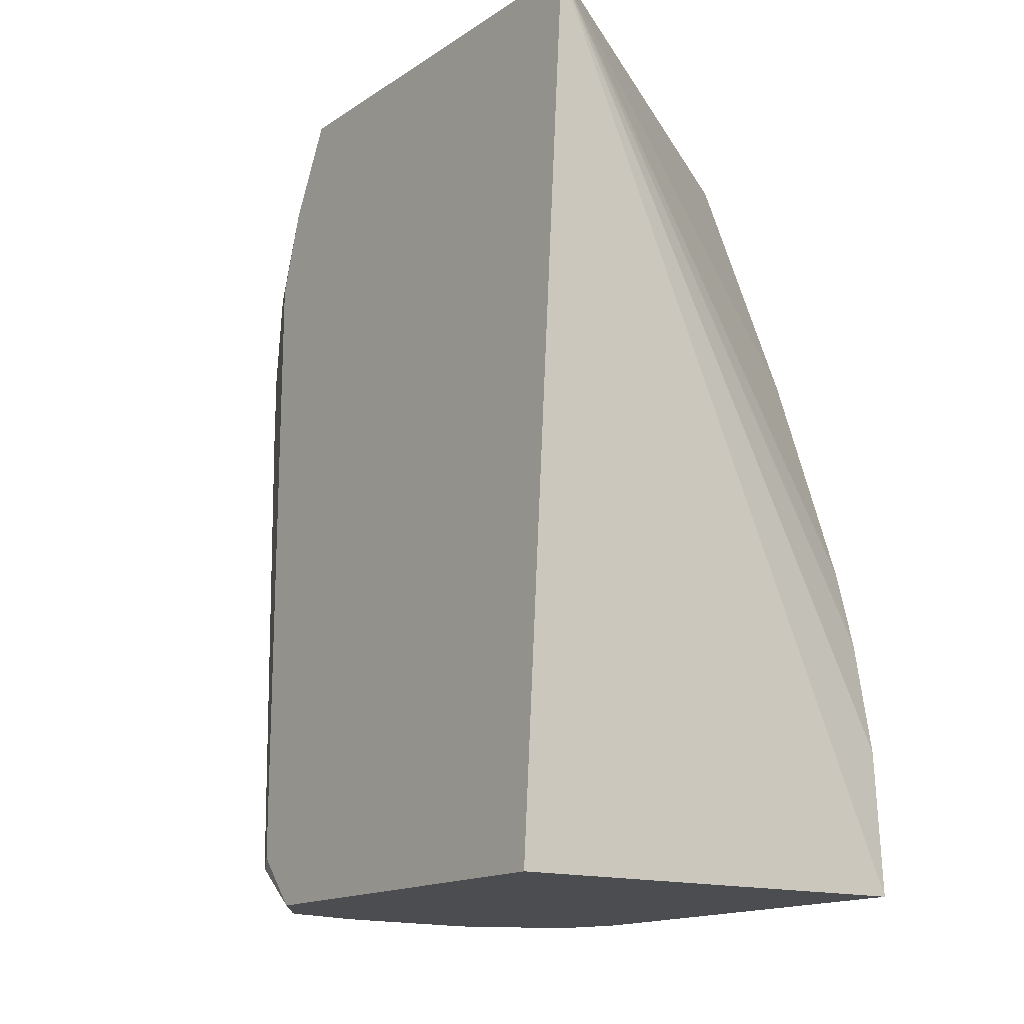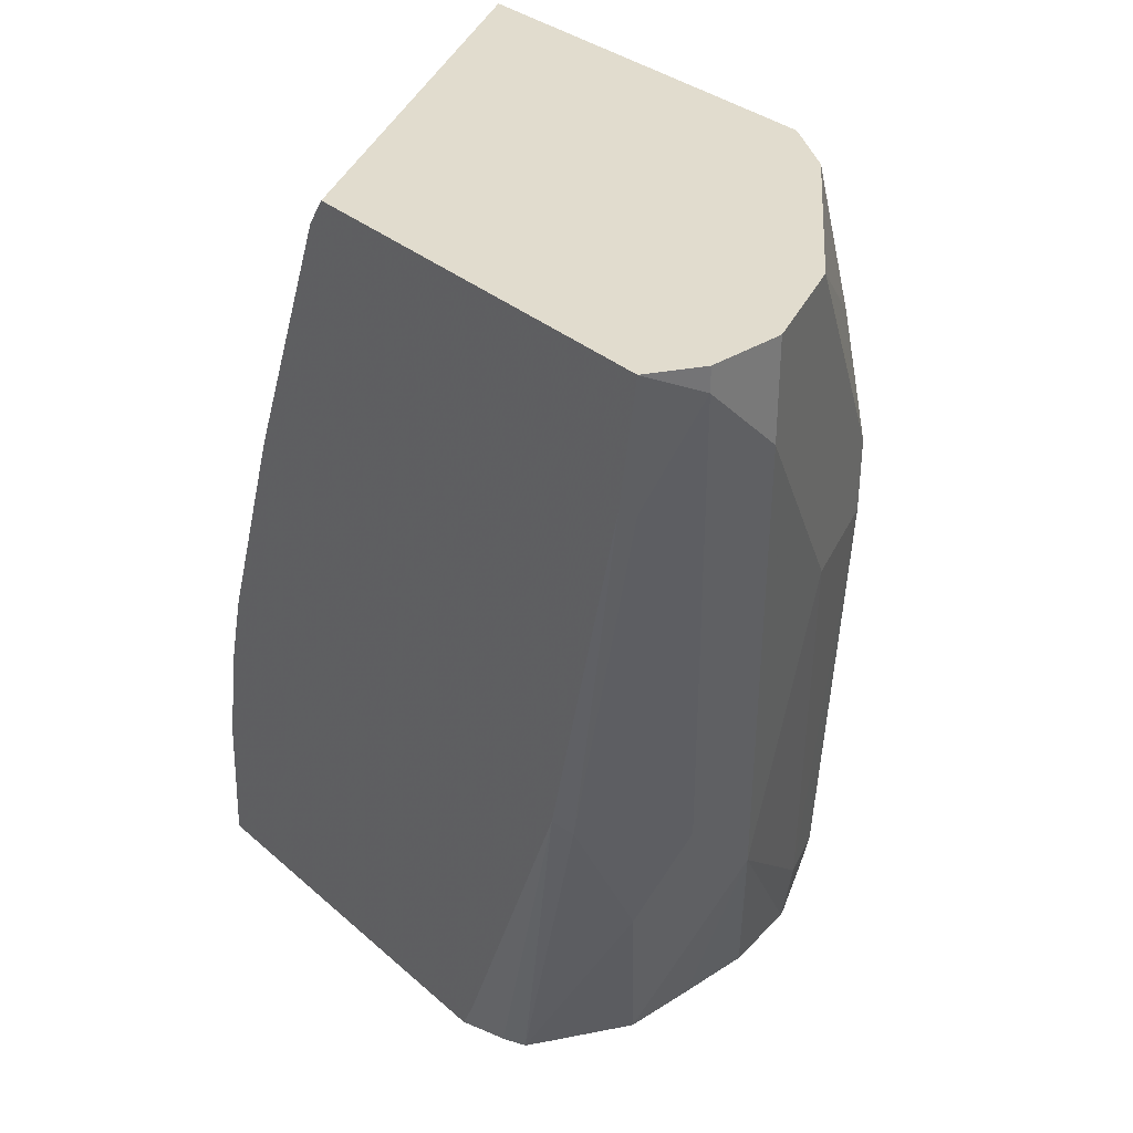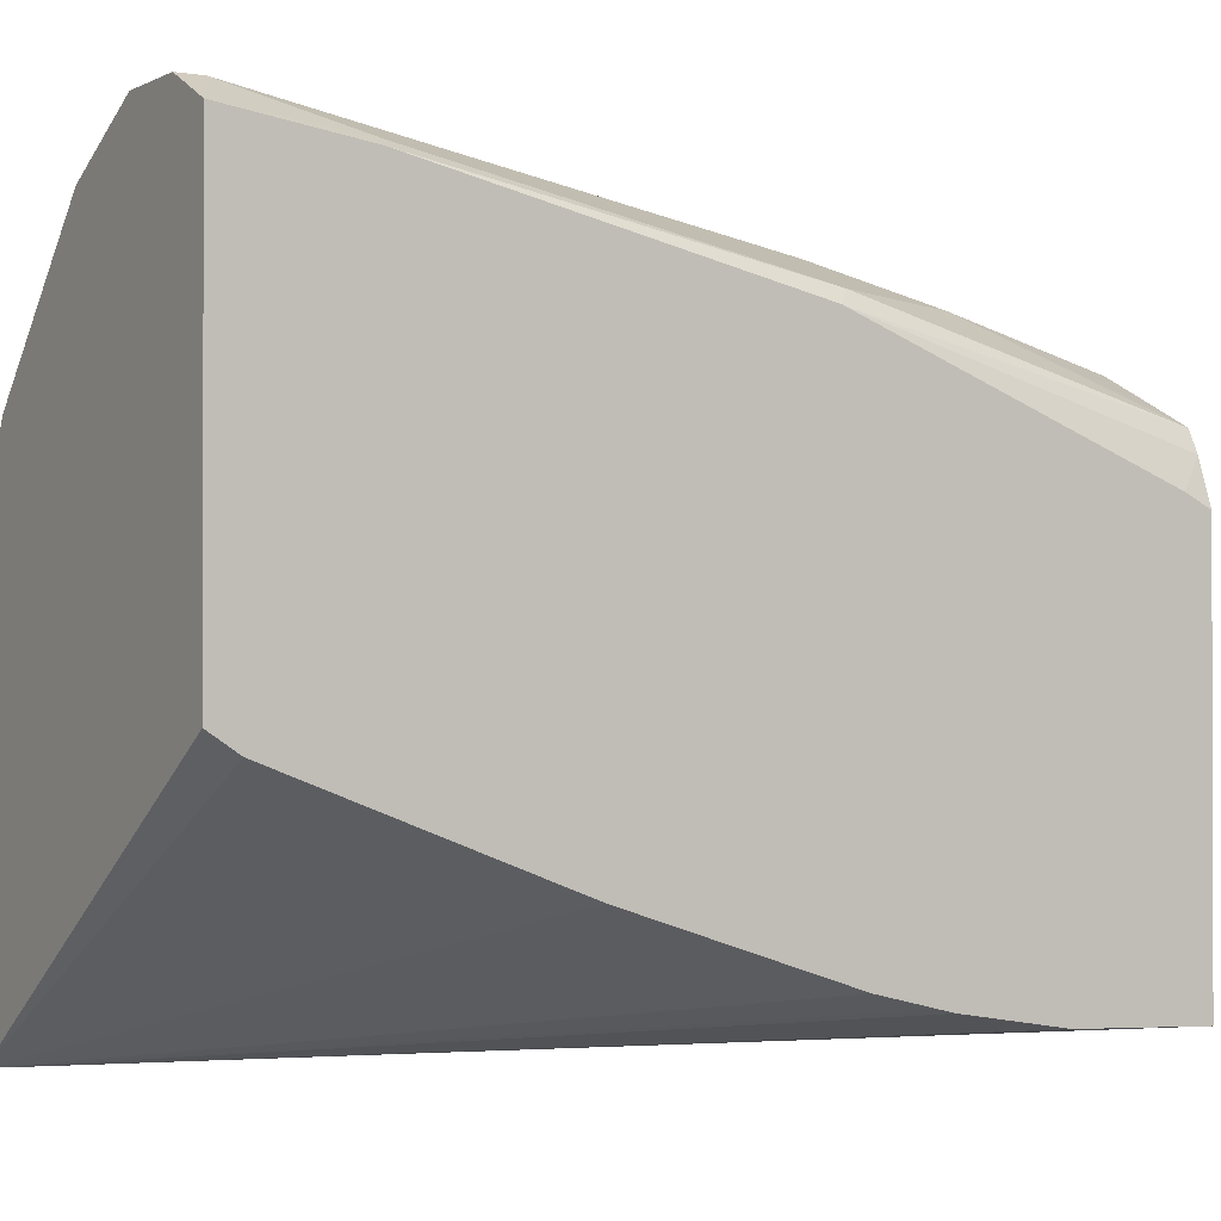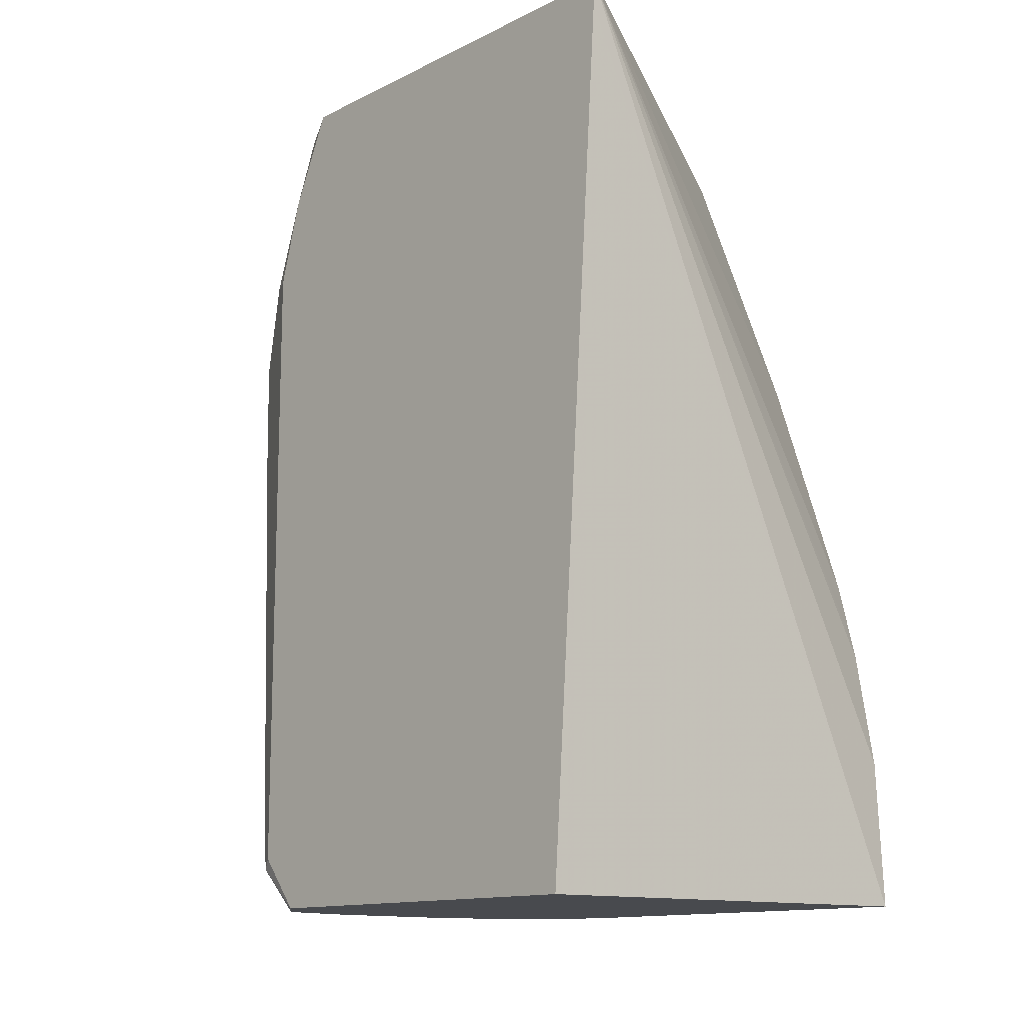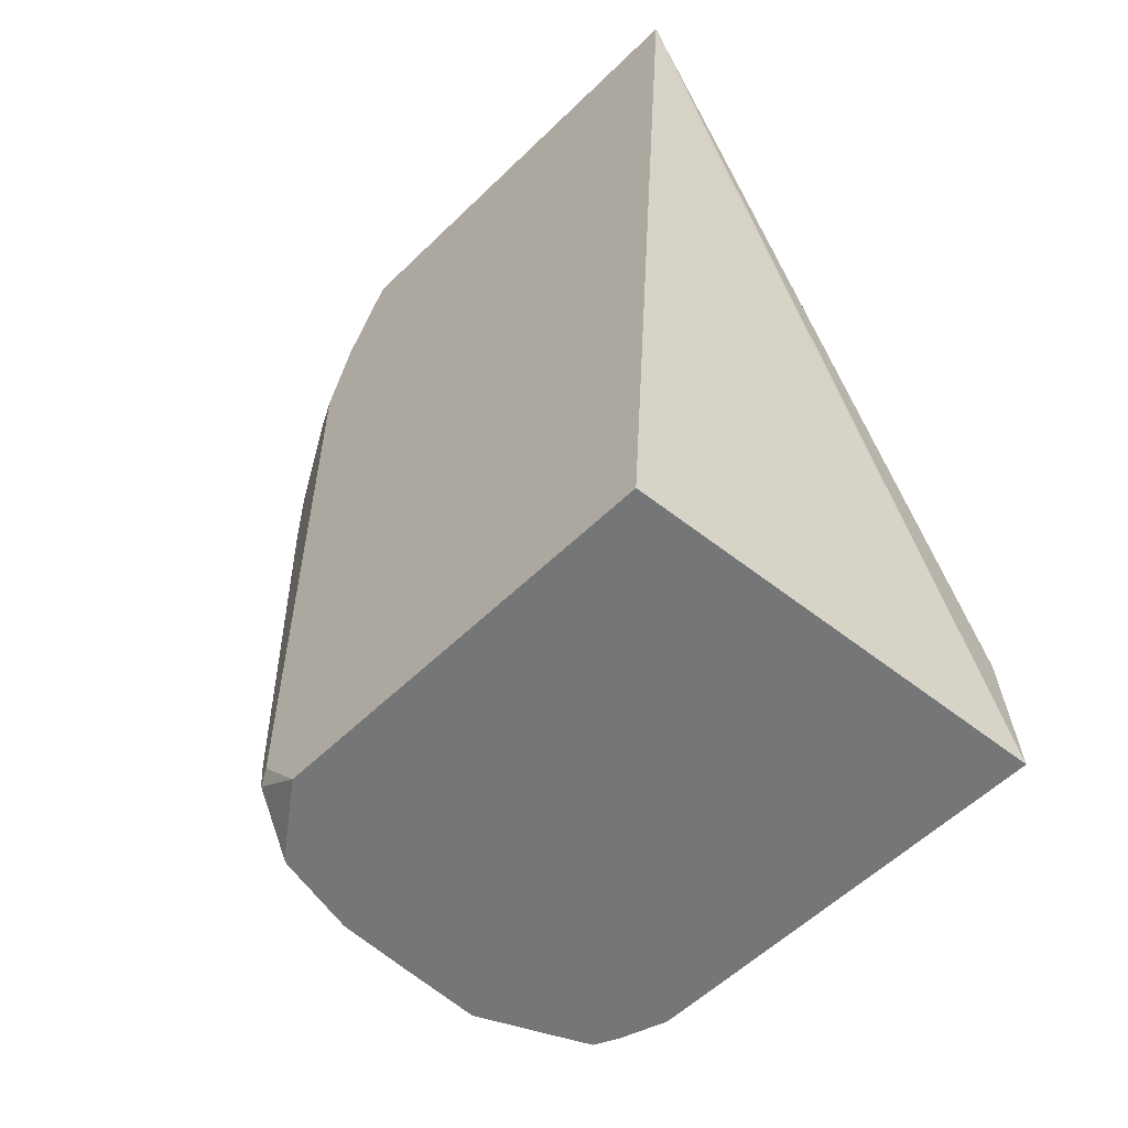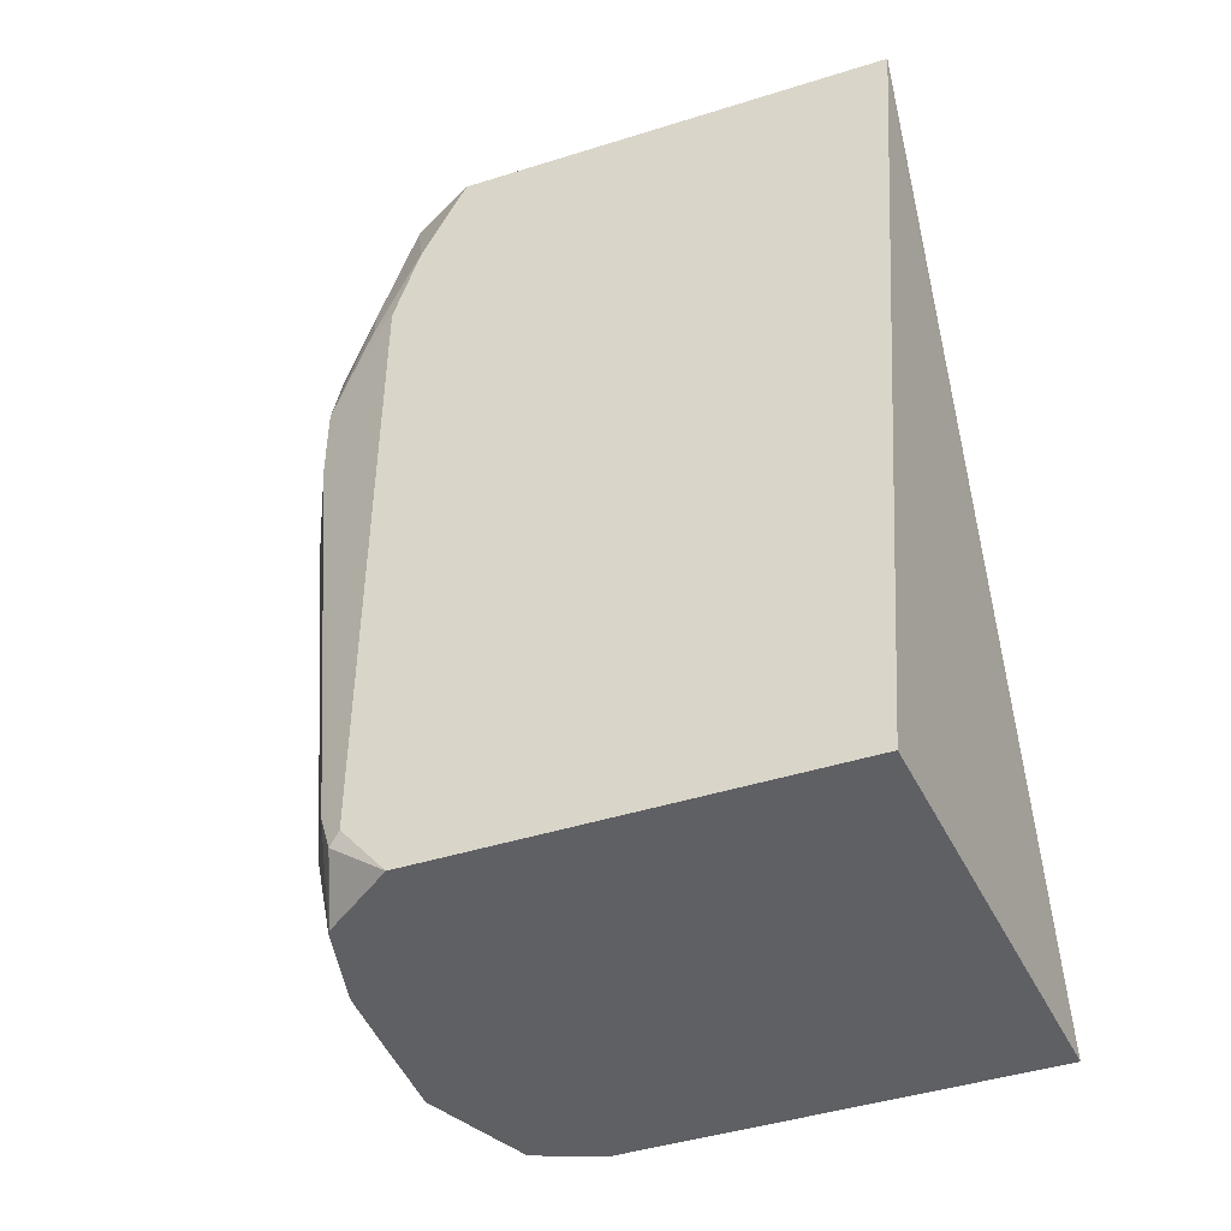
<metadata>
{"format":"obj","ext":"obj","renderer":"f3d","projection":"perspective","resolution":1024,"background":"white","views":[{"elev":-16.1,"azim":-37.6,"up":"+Z"},{"elev":34.0,"azim":139.2,"up":"+Z"},{"elev":-0.9,"azim":59.0,"up":"+Y"},{"elev":-13.2,"azim":-42.1,"up":"+Z"},{"elev":-56.7,"azim":-44.7,"up":"+Z"},{"elev":-45.1,"azim":-70.1,"up":"+Z"}]}
</metadata>
<code>
v -0.3692 0.408 0.01942
v -0.408 0.3886 -0.03886
v -0.4339 0.3756 -0.03886
v -0.3692 0.408 0.045
v -0.3497 0.408 0.03884
v -0.3886 0.3886 -0.1166
v -0.4274 0.3691 -0.1554
v -0.4339 0.3756 -0.01943
v -0.4404 0.3627 -0.1554
v -0.442 0.3594 -0.1651
v -0.4434 0.3567 -0.1624
v -0.3821 0.4015 0.045
v -0.3497 0.408 0.045
v -0.3364 0.4013 0.04498
v -0.34 0.3983 0.009714
v -0.3497 0.3886 -0.05831
v -0.3692 0.3886 -0.09713
v -0.3693 0.369 -0.1757
v -0.3886 0.3691 -0.1757
v -0.408 0.3691 -0.1757
v -0.4289 0.3645 -0.1757
v -0.4299 0.3643 -0.1749
v -0.4434 0.3567 -9.12e-06
v -0.4404 0.3627 -9.12e-06
v -0.4371 0.3643 0.009714
v -0.4274 0.3764 -9.12e-06
v -0.3951 0.395 0.045
v -0.3862 0.3995 0.045
v -0.4301 0.3638 -0.1757
v -0.4434 0.3459 -0.1757
v -0.3364 0.4013 0.045
v -0.3364 0.3965 0.01151
v -0.34 0.3788 -0.08741
v -0.3594 0.3788 -0.1263
v -0.3488 0.359 -0.1757
v -0.4295 0.3642 -0.1757
v -0.4434 0.3503 0.02177
v -0.4339 0.3562 0.045
v -0.4145 0.3756 0.045
v -0.4434 0.2446 -0.1757
v -0.3364 0.3204 0.045
v -0.3364 0.3753 -0.08382
v -0.3432 0.3562 -0.1757
v -0.4434 0.3392 0.045
v -0.3364 0.2345 -0.1757
v -0.4434 0.2294 0.03884
v -0.3364 0.2976 0.045
v -0.3364 0.2976 0.04498
v -0.3364 0.3425 -0.1687
v -0.3404 0.3506 -0.1757
v -0.4434 0.229 0.045
v -0.3364 0.339 -0.1757
v -0.3364 0.2362 -0.1391
v -0.3364 0.2927 0.03763
v -0.3364 0.2411 -0.1104
v -0.3364 0.2421 -0.1061
v -0.3364 0.2459 -0.091
v -0.3364 0.246 -0.09059
v -0.3364 0.2655 -0.03231
f 18 45 40
f 18 43 50
f 18 50 52
f 18 52 45
f 18 40 30
f 18 20 19
f 18 29 36
f 18 36 21
f 18 21 20
f 18 35 43
f 18 30 29
f 17 34 18
f 14 57 56
f 16 33 34
f 15 33 16
f 15 32 33
f 14 32 15
f 14 42 32
f 14 49 42
f 14 52 49
f 14 45 52
f 14 53 45
f 14 55 53
f 14 56 55
f 18 34 35
f 16 34 17
f 21 36 22
f 51 59 54
f 23 37 24
f 14 59 58
f 51 58 59
f 51 57 58
f 51 56 57
f 51 55 56
f 51 53 55
f 49 52 50
f 48 51 54
f 47 51 48
f 45 51 46
f 45 53 51
f 42 50 43
f 42 49 50
f 41 47 48
f 40 45 46
f 37 44 38
f 34 43 35
f 33 43 34
f 33 42 43
f 32 42 33
f 25 27 26
f 25 39 27
f 25 38 39
f 25 37 38
f 24 37 25
f 22 36 29
f 14 54 59
f 14 58 57
f 14 41 48
f 5 13 31
f 4 8 12
f 4 31 13
f 4 41 31
f 4 47 41
f 4 51 47
f 4 44 51
f 4 38 44
f 4 39 38
f 4 27 39
f 4 28 27
f 3 23 8
f 5 31 14
f 3 11 23
f 3 9 10
f 3 7 9
f 2 7 3
f 2 6 7
f 1 6 2
f 1 5 6
f 1 13 5
f 1 4 13
f 1 8 4
f 1 3 8
f 1 2 3
f 14 48 54
f 3 10 11
f 5 14 15
f 4 12 28
f 5 16 17
f 5 15 16
f 11 37 23
f 11 44 37
f 11 51 44
f 11 46 51
f 11 40 46
f 11 30 40
f 10 30 11
f 10 29 30
f 10 22 29
f 9 22 10
f 8 28 12
f 8 27 28
f 14 31 41
f 5 17 6
f 8 26 27
f 6 17 18
f 6 18 19
f 6 20 21
f 6 21 7
f 6 19 20
f 7 22 9
f 8 23 24
f 8 24 25
f 8 25 26
f 7 21 22

</code>
